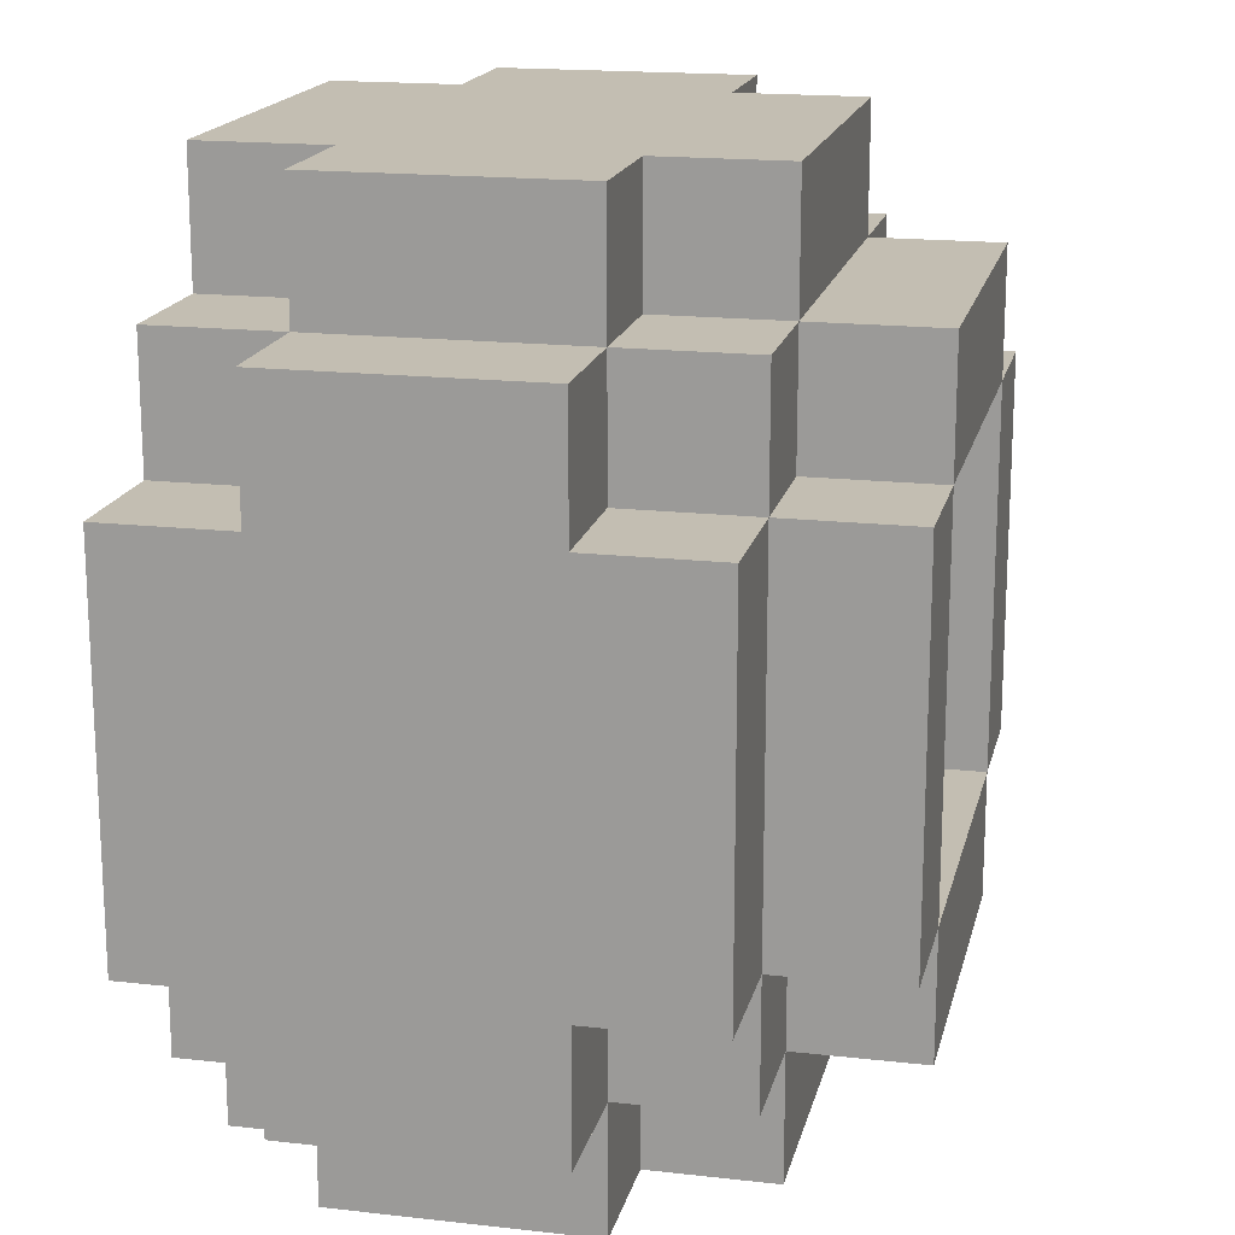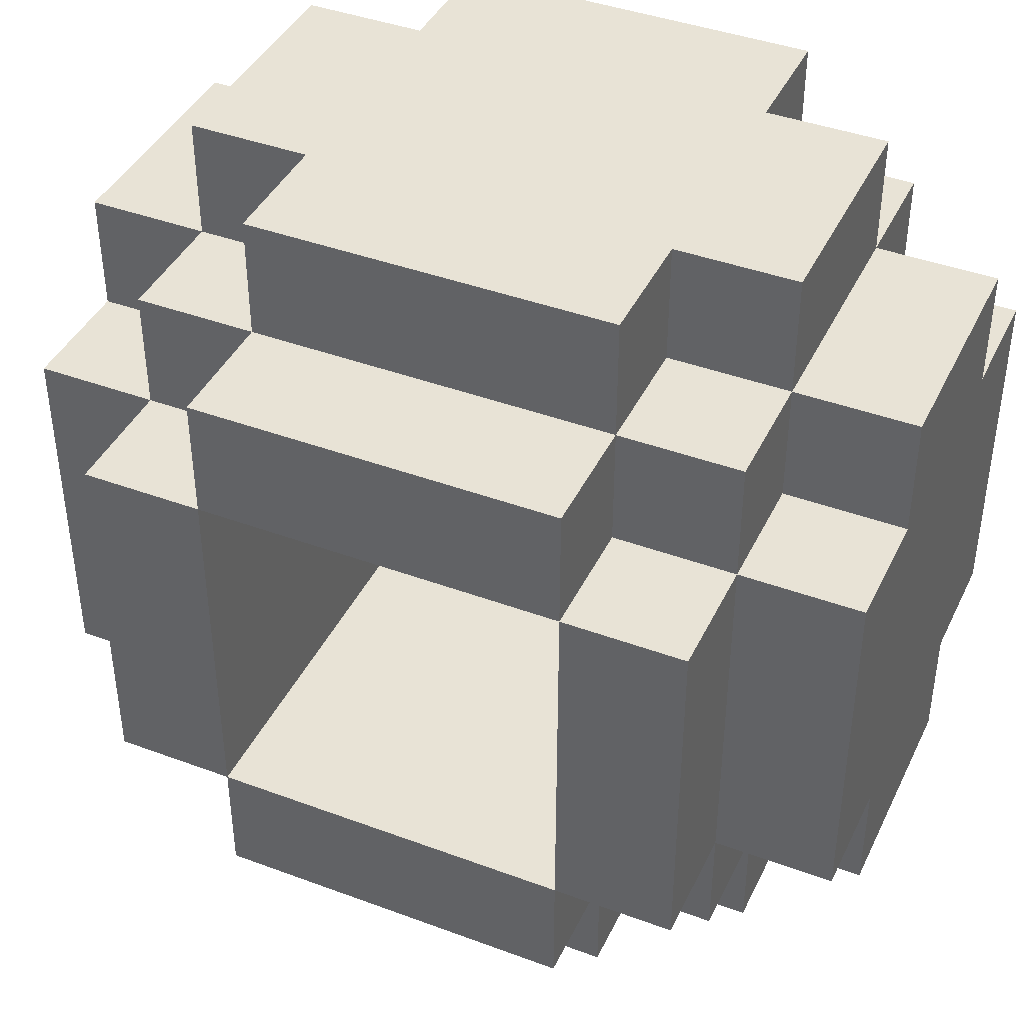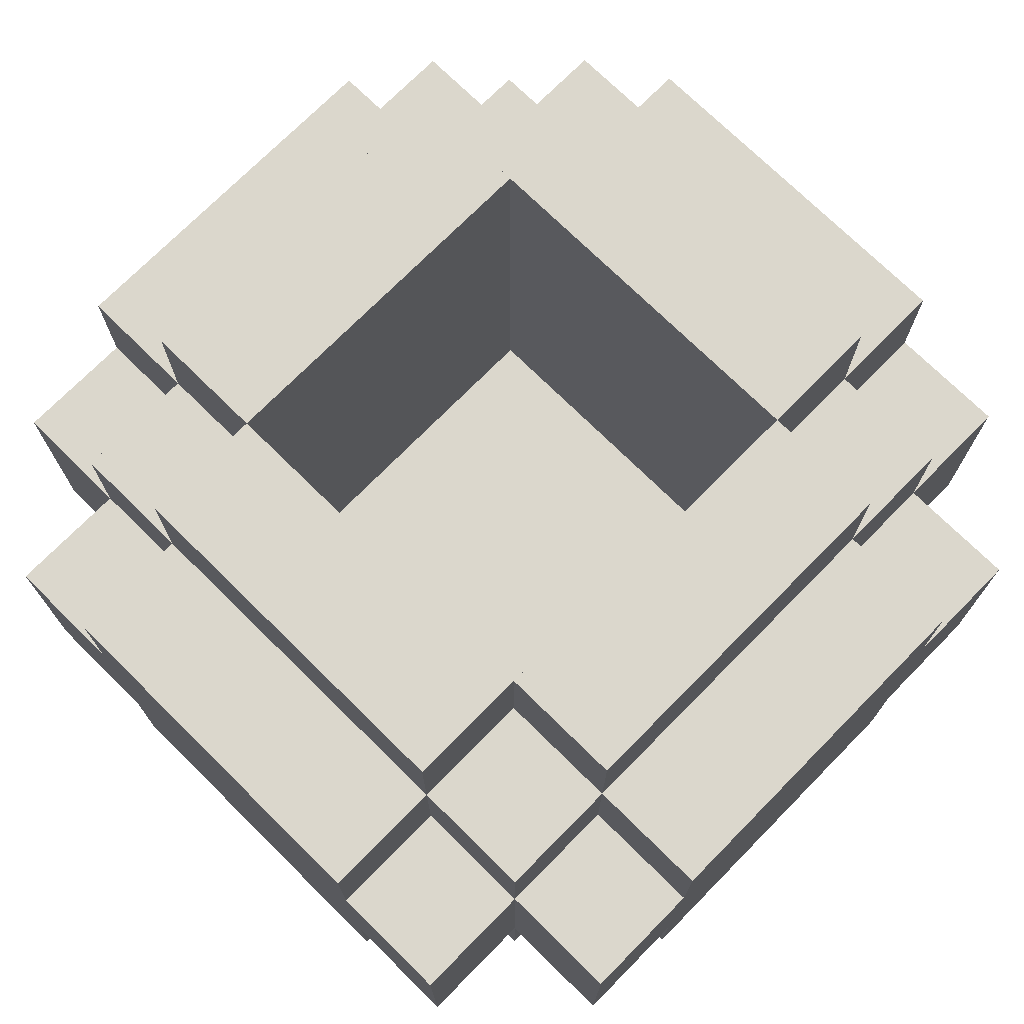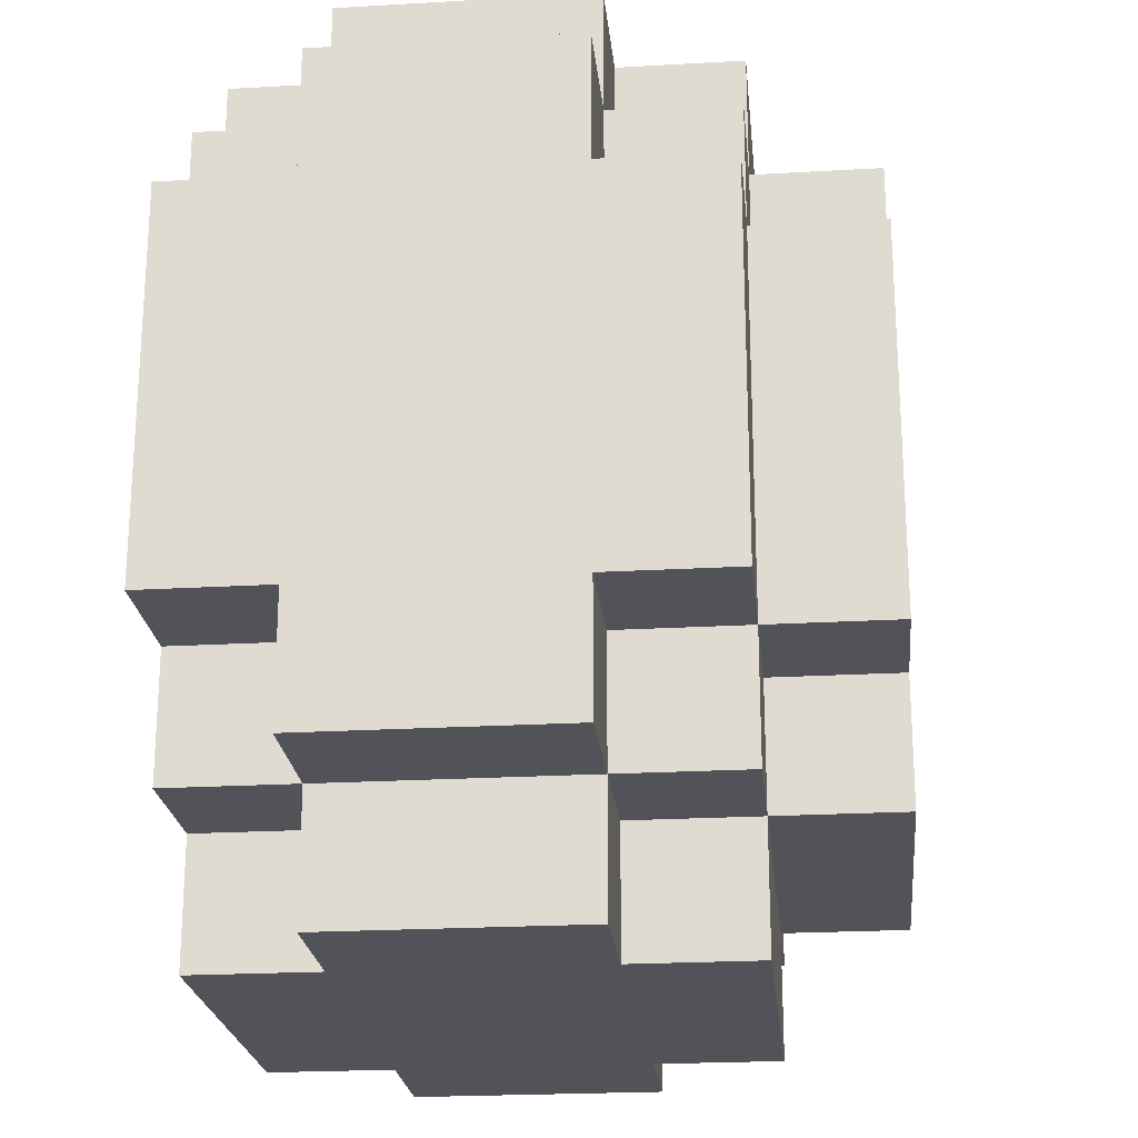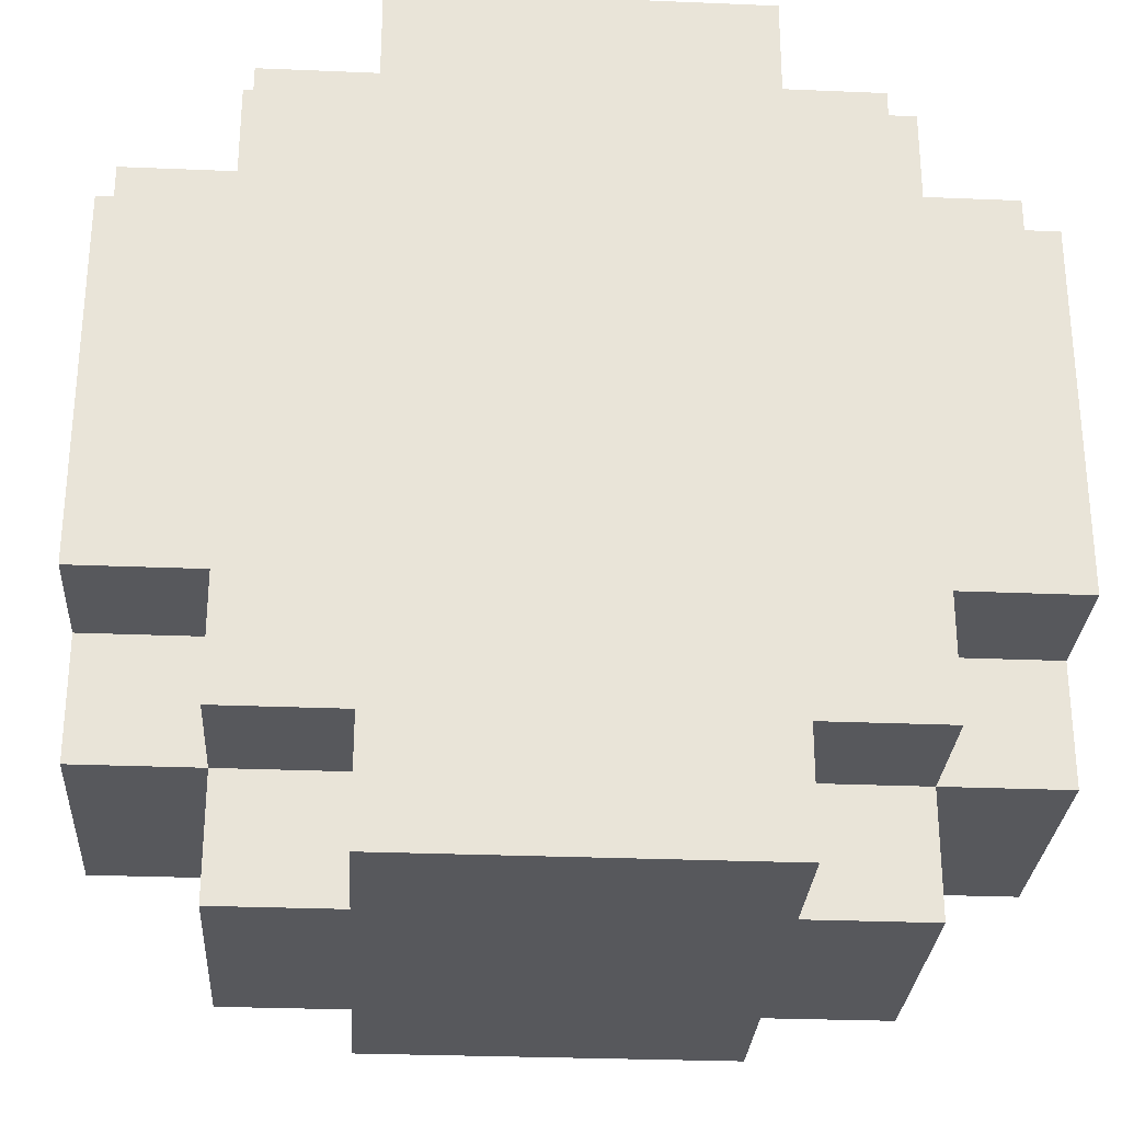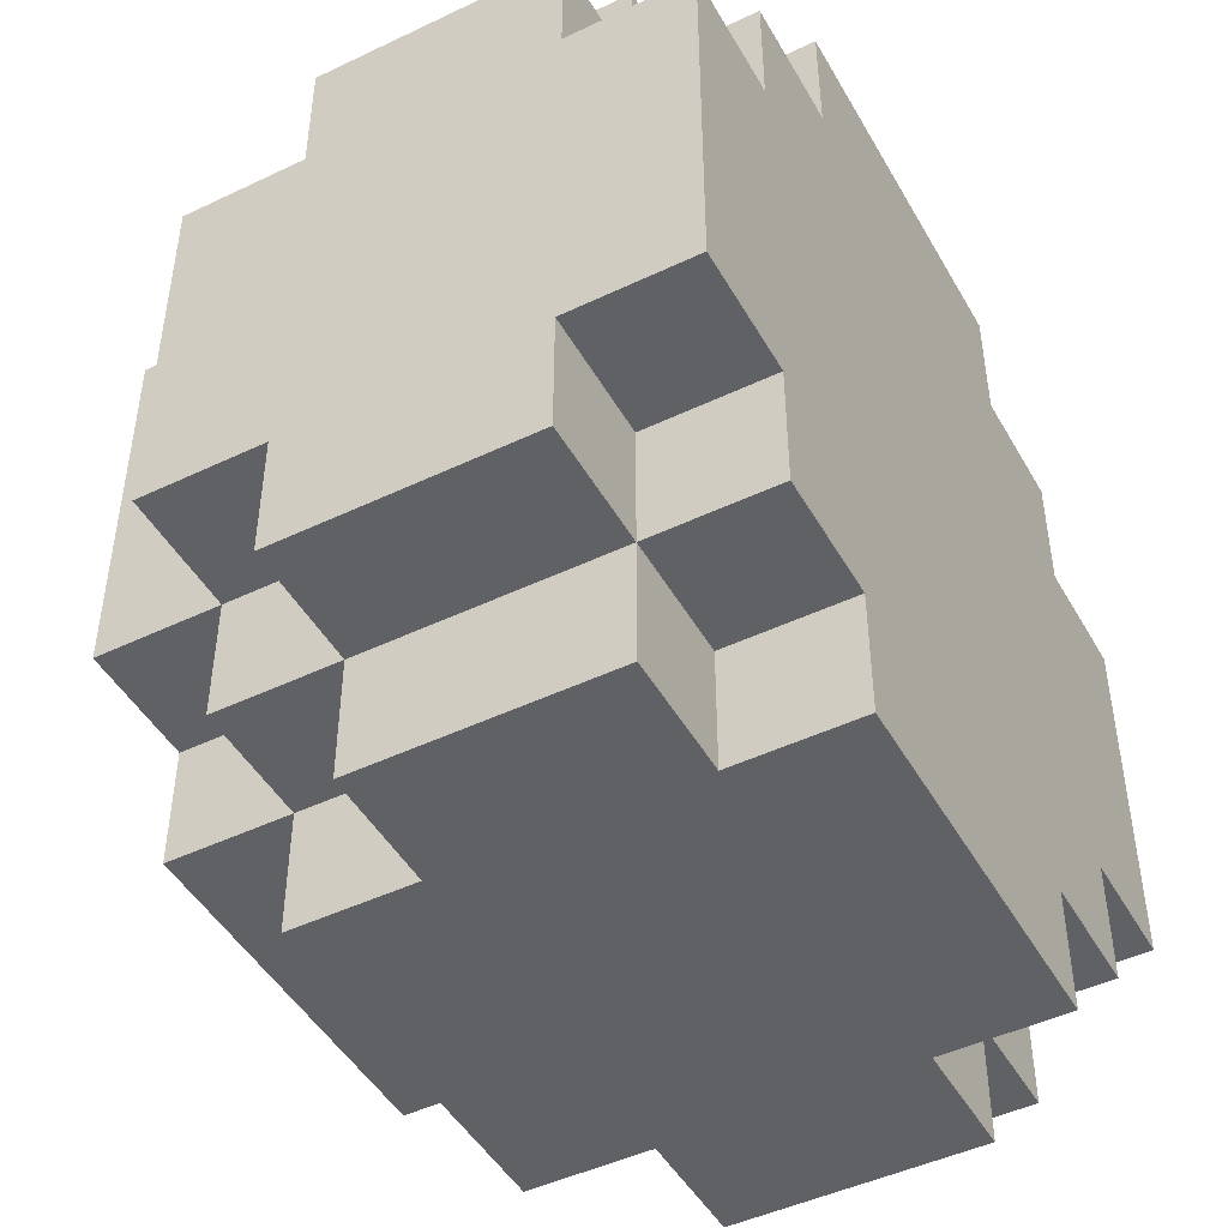
<metadata>
{"format":"obj","ext":"obj","renderer":"f3d","projection":"perspective","resolution":1024,"background":"white","views":[{"elev":17.4,"azim":102.7,"up":"+Z"},{"elev":41.5,"azim":-155.8,"up":"+Z"},{"elev":73.2,"azim":-45.4,"up":"+Y"},{"elev":-22.7,"azim":95.7,"up":"+Z"},{"elev":-28.5,"azim":-3.6,"up":"+Z"},{"elev":-46.9,"azim":-61.6,"up":"+Z"}]}
</metadata>
<code>
o
v -0.3 2.2 1
v -0.3 2.2 0.7
v -0.3 2.3 1.1
v -0.3 2.3 1
v -0.3 2.3 0.7
v -0.3 2.3 0.6
v -0.3 2.5 1.1
v -0.3 2.5 1
v -0.3 2.5 0.7
v -0.3 2.5 0.6
v -0.3 2.6 1
v -0.3 2.6 0.7
v -0.2 2.2 1.1
v -0.2 2.2 1
v -0.2 2.2 0.7
v -0.2 2.2 0.6
v -0.2 2.3 1.2
v -0.2 2.3 1.1
v -0.2 2.3 1
v -0.2 2.3 0.7
v -0.2 2.3 0.6
v -0.2 2.3 0.5
v -0.2 2.5 1.2
v -0.2 2.5 1.1
v -0.2 2.5 1
v -0.2 2.5 0.7
v -0.2 2.5 0.6
v -0.2 2.5 0.5
v -0.2 2.6 1.1
v -0.2 2.6 1
v -0.2 2.6 0.7
v -0.2 2.6 0.6
v -0.2 2.7 1
v -0.2 2.7 0.7
v -0.1 2.2 1.2
v -0.1 2.2 1.1
v -0.1 2.2 0.6
v -0.1 2.2 0.5
v -0.1 2.3 1.2
v -0.1 2.3 1.1
v -0.1 2.3 0.6
v -0.1 2.3 0.5
v -0.1 2.5 1.2
v -0.1 2.5 1.1
v -0.1 2.5 0.6
v -0.1 2.5 0.5
v -0.1 2.6 1.2
v -0.1 2.6 1.1
v -0.1 2.6 1
v -0.1 2.6 0.7
v -0.1 2.6 0.6
v -0.1 2.6 0.5
v -0.1 2.7 1.1
v -0.1 2.7 1
v -0.1 2.7 0.7
v -0.1 2.7 0.6
v 0.2 2.3 1
v 0.2 2.3 0.7
v 0.2 2.7 1
v 0.2 2.7 0.7
v -0.1 2.3 1
v -0.1 2.3 0.7
v -0.1 2.7 1
v -0.1 2.7 0.7
v 0.2 2.2 1.2
v 0.2 2.2 1.1
v 0.2 2.2 0.6
v 0.2 2.2 0.5
v 0.2 2.3 1.2
v 0.2 2.3 1.1
v 0.2 2.3 0.6
v 0.2 2.3 0.5
v 0.2 2.5 1.2
v 0.2 2.5 1.1
v 0.2 2.5 0.6
v 0.2 2.5 0.5
v 0.2 2.6 1.2
v 0.2 2.6 1.1
v 0.2 2.6 1
v 0.2 2.6 0.7
v 0.2 2.6 0.6
v 0.2 2.6 0.5
v 0.2 2.7 1.1
v 0.2 2.7 1
v 0.2 2.7 0.7
v 0.2 2.7 0.6
v 0.3 2.2 1.1
v 0.3 2.2 1
v 0.3 2.2 0.7
v 0.3 2.2 0.6
v 0.3 2.3 1.2
v 0.3 2.3 1.1
v 0.3 2.3 1
v 0.3 2.3 0.7
v 0.3 2.3 0.6
v 0.3 2.3 0.5
v 0.3 2.5 1.2
v 0.3 2.5 1.1
v 0.3 2.5 1
v 0.3 2.5 0.7
v 0.3 2.5 0.6
v 0.3 2.5 0.5
v 0.3 2.6 1.1
v 0.3 2.6 1
v 0.3 2.6 0.7
v 0.3 2.6 0.6
v 0.3 2.7 1
v 0.3 2.7 0.7
v 0.4 2.2 1
v 0.4 2.2 0.7
v 0.4 2.3 1.1
v 0.4 2.3 1
v 0.4 2.3 0.7
v 0.4 2.3 0.6
v 0.4 2.5 1.1
v 0.4 2.5 1
v 0.4 2.5 0.7
v 0.4 2.5 0.6
v 0.4 2.6 1
v 0.4 2.6 0.7
v -0.2 2.3 1.2
v -0.2 2.5 1.2
v -0.1 2.2 1.2
v -0.1 2.3 1.2
v -0.1 2.5 1.2
v -0.1 2.6 1.2
v 0.2 2.2 1.2
v 0.2 2.3 1.2
v 0.2 2.5 1.2
v 0.2 2.6 1.2
v 0.3 2.3 1.2
v 0.3 2.5 1.2
v -0.3 2.3 1.1
v -0.3 2.5 1.1
v -0.2 2.2 1.1
v -0.2 2.3 1.1
v -0.2 2.5 1.1
v -0.2 2.6 1.1
v -0.1 2.2 1.1
v -0.1 2.3 1.1
v -0.1 2.5 1.1
v -0.1 2.6 1.1
v -0.1 2.7 1.1
v 0.2 2.2 1.1
v 0.2 2.3 1.1
v 0.2 2.5 1.1
v 0.2 2.6 1.1
v 0.2 2.7 1.1
v 0.3 2.2 1.1
v 0.3 2.3 1.1
v 0.3 2.5 1.1
v 0.3 2.6 1.1
v 0.4 2.3 1.1
v 0.4 2.5 1.1
v -0.3 2.2 1
v -0.3 2.3 1
v -0.3 2.5 1
v -0.3 2.6 1
v -0.2 2.2 1
v -0.2 2.3 1
v -0.2 2.5 1
v -0.2 2.6 1
v -0.2 2.7 1
v -0.1 2.6 1
v -0.1 2.7 1
v 0.2 2.6 1
v 0.2 2.7 1
v 0.3 2.2 1
v 0.3 2.3 1
v 0.3 2.5 1
v 0.3 2.6 1
v 0.3 2.7 1
v 0.4 2.2 1
v 0.4 2.3 1
v 0.4 2.5 1
v 0.4 2.6 1
v -0.1 2.3 0.7
v -0.1 2.7 0.7
v 0.2 2.3 0.7
v 0.2 2.7 0.7
v -0.1 2.3 1
v -0.1 2.7 1
v 0.2 2.3 1
v 0.2 2.7 1
v -0.3 2.2 0.7
v -0.3 2.3 0.7
v -0.3 2.5 0.7
v -0.3 2.6 0.7
v -0.2 2.2 0.7
v -0.2 2.3 0.7
v -0.2 2.5 0.7
v -0.2 2.6 0.7
v -0.2 2.7 0.7
v -0.1 2.6 0.7
v -0.1 2.7 0.7
v 0.2 2.6 0.7
v 0.2 2.7 0.7
v 0.3 2.2 0.7
v 0.3 2.3 0.7
v 0.3 2.5 0.7
v 0.3 2.6 0.7
v 0.3 2.7 0.7
v 0.4 2.2 0.7
v 0.4 2.3 0.7
v 0.4 2.5 0.7
v 0.4 2.6 0.7
v -0.3 2.3 0.6
v -0.3 2.5 0.6
v -0.2 2.2 0.6
v -0.2 2.3 0.6
v -0.2 2.5 0.6
v -0.2 2.6 0.6
v -0.1 2.2 0.6
v -0.1 2.3 0.6
v -0.1 2.5 0.6
v -0.1 2.6 0.6
v -0.1 2.7 0.6
v 0.2 2.2 0.6
v 0.2 2.3 0.6
v 0.2 2.5 0.6
v 0.2 2.6 0.6
v 0.2 2.7 0.6
v 0.3 2.2 0.6
v 0.3 2.3 0.6
v 0.3 2.5 0.6
v 0.3 2.6 0.6
v 0.4 2.3 0.6
v 0.4 2.5 0.6
v -0.2 2.3 0.5
v -0.2 2.5 0.5
v -0.1 2.2 0.5
v -0.1 2.3 0.5
v -0.1 2.5 0.5
v -0.1 2.6 0.5
v 0.2 2.2 0.5
v 0.2 2.3 0.5
v 0.2 2.5 0.5
v 0.2 2.6 0.5
v 0.3 2.3 0.5
v 0.3 2.5 0.5
v -0.1 2.2 1.2
v 0.2 2.2 1.2
v -0.2 2.2 1.1
v -0.1 2.2 1.1
v 0.2 2.2 1.1
v 0.3 2.2 1.1
v -0.3 2.2 1
v -0.2 2.2 1
v 0.3 2.2 1
v 0.4 2.2 1
v -0.3 2.2 0.7
v -0.2 2.2 0.7
v 0.3 2.2 0.7
v 0.4 2.2 0.7
v -0.2 2.2 0.6
v -0.1 2.2 0.6
v 0.2 2.2 0.6
v 0.3 2.2 0.6
v -0.1 2.2 0.5
v 0.2 2.2 0.5
v -0.2 2.3 1.2
v -0.1 2.3 1.2
v 0.2 2.3 1.2
v 0.3 2.3 1.2
v -0.3 2.3 1.1
v -0.2 2.3 1.1
v -0.1 2.3 1.1
v 0.2 2.3 1.1
v 0.3 2.3 1.1
v 0.4 2.3 1.1
v -0.3 2.3 1
v -0.2 2.3 1
v 0.3 2.3 1
v 0.4 2.3 1
v -0.3 2.3 0.7
v -0.2 2.3 0.7
v 0.3 2.3 0.7
v 0.4 2.3 0.7
v -0.3 2.3 0.6
v -0.2 2.3 0.6
v -0.1 2.3 0.6
v 0.2 2.3 0.6
v 0.3 2.3 0.6
v 0.4 2.3 0.6
v -0.2 2.3 0.5
v -0.1 2.3 0.5
v 0.2 2.3 0.5
v 0.3 2.3 0.5
v -0.1 2.3 1
v 0.2 2.3 1
v -0.1 2.3 0.7
v 0.2 2.3 0.7
v -0.2 2.5 1.2
v -0.1 2.5 1.2
v 0.2 2.5 1.2
v 0.3 2.5 1.2
v -0.3 2.5 1.1
v -0.2 2.5 1.1
v -0.1 2.5 1.1
v 0.2 2.5 1.1
v 0.3 2.5 1.1
v 0.4 2.5 1.1
v -0.3 2.5 1
v -0.2 2.5 1
v 0.3 2.5 1
v 0.4 2.5 1
v -0.3 2.5 0.7
v -0.2 2.5 0.7
v 0.3 2.5 0.7
v 0.4 2.5 0.7
v -0.3 2.5 0.6
v -0.2 2.5 0.6
v -0.1 2.5 0.6
v 0.2 2.5 0.6
v 0.3 2.5 0.6
v 0.4 2.5 0.6
v -0.2 2.5 0.5
v -0.1 2.5 0.5
v 0.2 2.5 0.5
v 0.3 2.5 0.5
v -0.1 2.6 1.2
v 0.2 2.6 1.2
v -0.2 2.6 1.1
v -0.1 2.6 1.1
v 0.2 2.6 1.1
v 0.3 2.6 1.1
v -0.3 2.6 1
v -0.2 2.6 1
v -0.1 2.6 1
v 0.2 2.6 1
v 0.3 2.6 1
v 0.4 2.6 1
v -0.3 2.6 0.7
v -0.2 2.6 0.7
v -0.1 2.6 0.7
v 0.2 2.6 0.7
v 0.3 2.6 0.7
v 0.4 2.6 0.7
v -0.2 2.6 0.6
v -0.1 2.6 0.6
v 0.2 2.6 0.6
v 0.3 2.6 0.6
v -0.1 2.6 0.5
v 0.2 2.6 0.5
v -0.1 2.7 1.1
v 0.2 2.7 1.1
v -0.2 2.7 1
v -0.1 2.7 1
v 0.2 2.7 1
v 0.3 2.7 1
v -0.2 2.7 0.7
v -0.1 2.7 0.7
v 0.2 2.7 0.7
v 0.3 2.7 0.7
v -0.1 2.7 0.6
v 0.2 2.7 0.6
f 4 2 1
f 5 2 4
f 7 4 3
f 7 6 5
f 7 5 4
f 8 6 7
f 9 6 8
f 10 6 9
f 11 9 8
f 12 9 11
f 18 14 13
f 19 14 18
f 20 16 15
f 21 16 20
f 23 18 17
f 24 18 23
f 27 22 21
f 28 22 27
f 29 25 24
f 30 25 29
f 31 27 26
f 32 27 31
f 33 31 30
f 34 31 33
f 39 36 35
f 40 36 39
f 41 38 37
f 42 38 41
f 47 44 43
f 48 44 47
f 51 46 45
f 52 46 51
f 53 49 48
f 54 49 53
f 55 51 50
f 56 51 55
f 59 58 57
f 60 58 59
f 61 62 63
f 63 62 64
f 65 66 69
f 69 66 70
f 67 68 71
f 71 68 72
f 73 74 77
f 77 74 78
f 75 76 81
f 81 76 82
f 78 79 83
f 83 79 84
f 80 81 85
f 85 81 86
f 87 88 92
f 92 88 93
f 89 90 94
f 94 90 95
f 91 92 97
f 97 92 98
f 95 96 101
f 101 96 102
f 98 99 103
f 103 99 104
f 100 101 105
f 105 101 106
f 104 105 107
f 107 105 108
f 109 110 112
f 112 110 113
f 111 112 115
f 113 114 115
f 112 113 115
f 115 114 116
f 116 114 117
f 117 114 118
f 116 117 119
f 119 117 120
f 124 122 121
f 125 122 124
f 127 124 123
f 127 126 125
f 127 125 124
f 128 126 127
f 129 126 128
f 130 126 129
f 131 129 128
f 132 129 131
f 136 134 133
f 137 134 136
f 139 136 135
f 140 136 139
f 141 138 137
f 142 138 141
f 147 143 142
f 148 143 147
f 149 145 144
f 150 145 149
f 151 147 146
f 152 147 151
f 153 151 150
f 154 151 153
f 159 156 155
f 160 156 159
f 161 158 157
f 162 158 161
f 164 163 162
f 165 163 164
f 171 167 166
f 172 167 171
f 173 169 168
f 174 169 173
f 175 171 170
f 176 171 175
f 179 178 177
f 180 178 179
f 181 182 183
f 183 182 184
f 185 186 189
f 189 186 190
f 187 188 191
f 191 188 192
f 192 193 194
f 194 193 195
f 196 197 201
f 201 197 202
f 198 199 203
f 203 199 204
f 200 201 205
f 205 201 206
f 207 208 210
f 210 208 211
f 209 210 213
f 213 210 214
f 211 212 215
f 215 212 216
f 216 217 221
f 221 217 222
f 218 219 223
f 223 219 224
f 220 221 225
f 225 221 226
f 224 225 227
f 227 225 228
f 229 230 232
f 232 230 233
f 231 232 235
f 233 234 235
f 232 233 235
f 235 234 236
f 236 234 237
f 237 234 238
f 236 237 239
f 239 237 240
f 244 242 241
f 245 242 244
f 248 244 243
f 248 246 245
f 248 245 244
f 249 246 248
f 251 248 247
f 251 250 249
f 251 249 248
f 252 250 251
f 253 250 252
f 254 250 253
f 255 253 252
f 256 253 255
f 257 253 256
f 258 253 257
f 259 257 256
f 260 257 259
f 266 262 261
f 267 262 266
f 268 264 263
f 269 264 268
f 271 266 265
f 272 266 271
f 273 270 269
f 274 270 273
f 279 276 275
f 280 276 279
f 283 278 277
f 284 278 283
f 285 281 280
f 286 281 285
f 287 283 282
f 288 283 287
f 289 290 291
f 291 290 292
f 293 294 298
f 298 294 299
f 295 296 300
f 300 296 301
f 297 298 303
f 303 298 304
f 301 302 305
f 305 302 306
f 307 308 311
f 311 308 312
f 309 310 315
f 315 310 316
f 312 313 317
f 317 313 318
f 314 315 319
f 319 315 320
f 321 322 324
f 324 322 325
f 323 324 328
f 328 324 329
f 325 326 330
f 330 326 331
f 327 328 333
f 333 328 334
f 331 332 337
f 337 332 338
f 334 335 339
f 339 335 340
f 336 337 341
f 341 337 342
f 340 341 343
f 343 341 344
f 345 346 348
f 348 346 349
f 347 348 351
f 351 348 352
f 349 350 353
f 353 350 354
f 352 353 355
f 355 353 356

</code>
